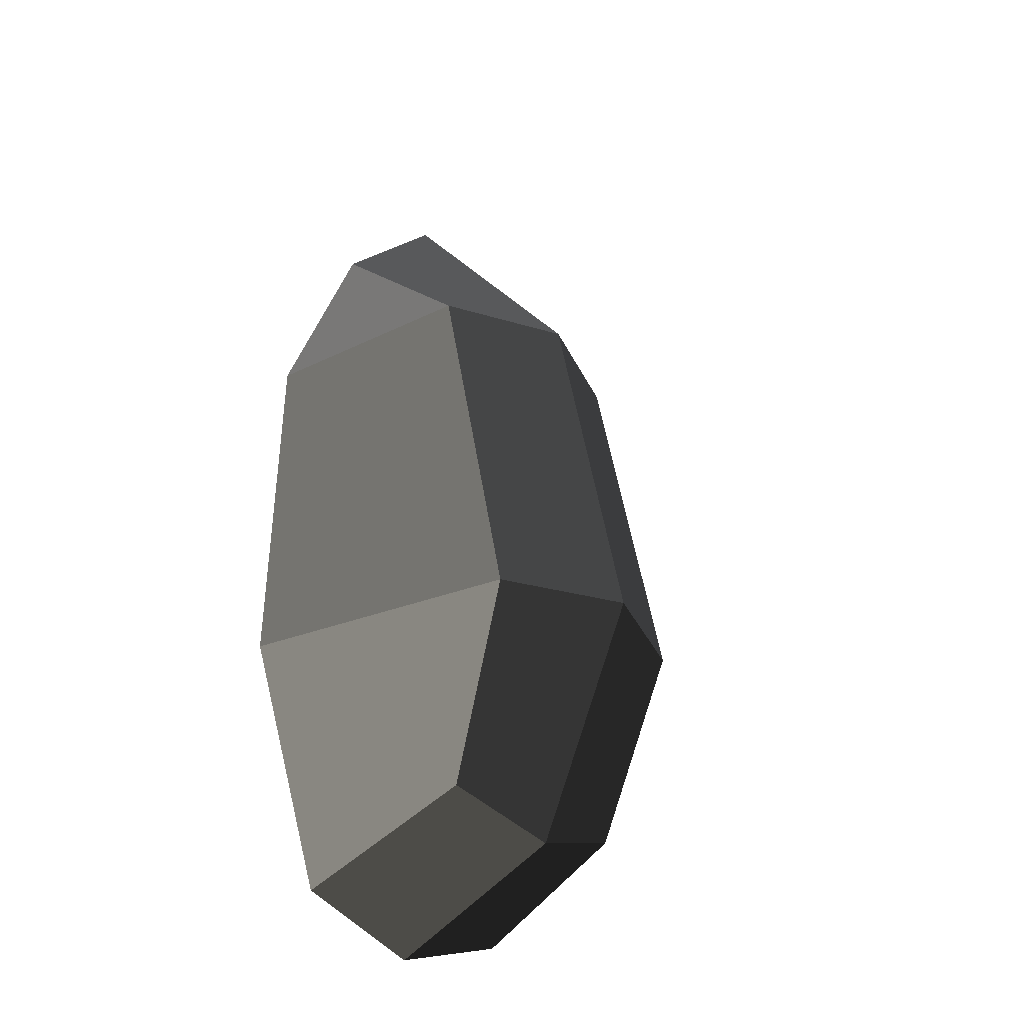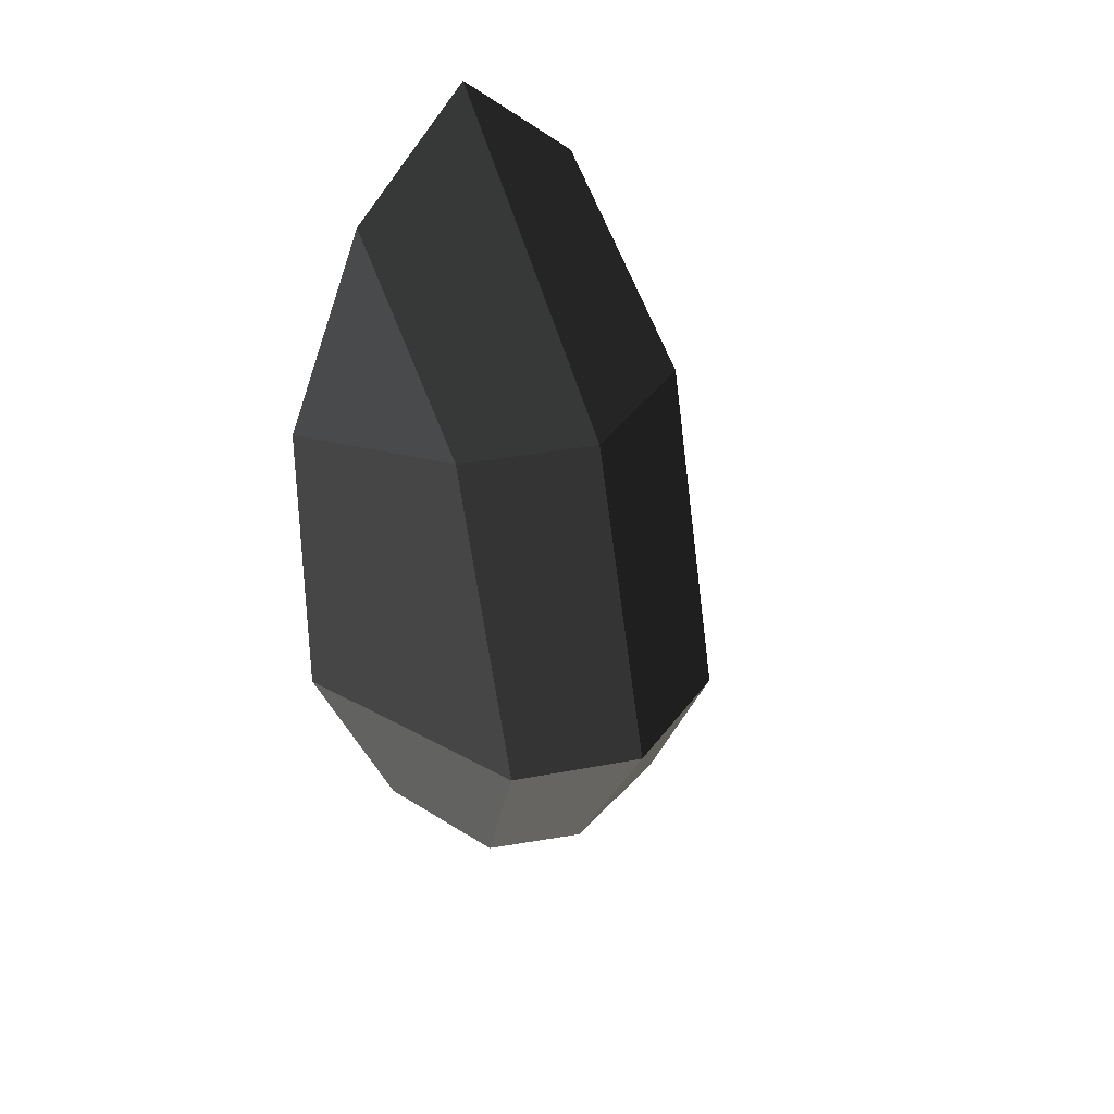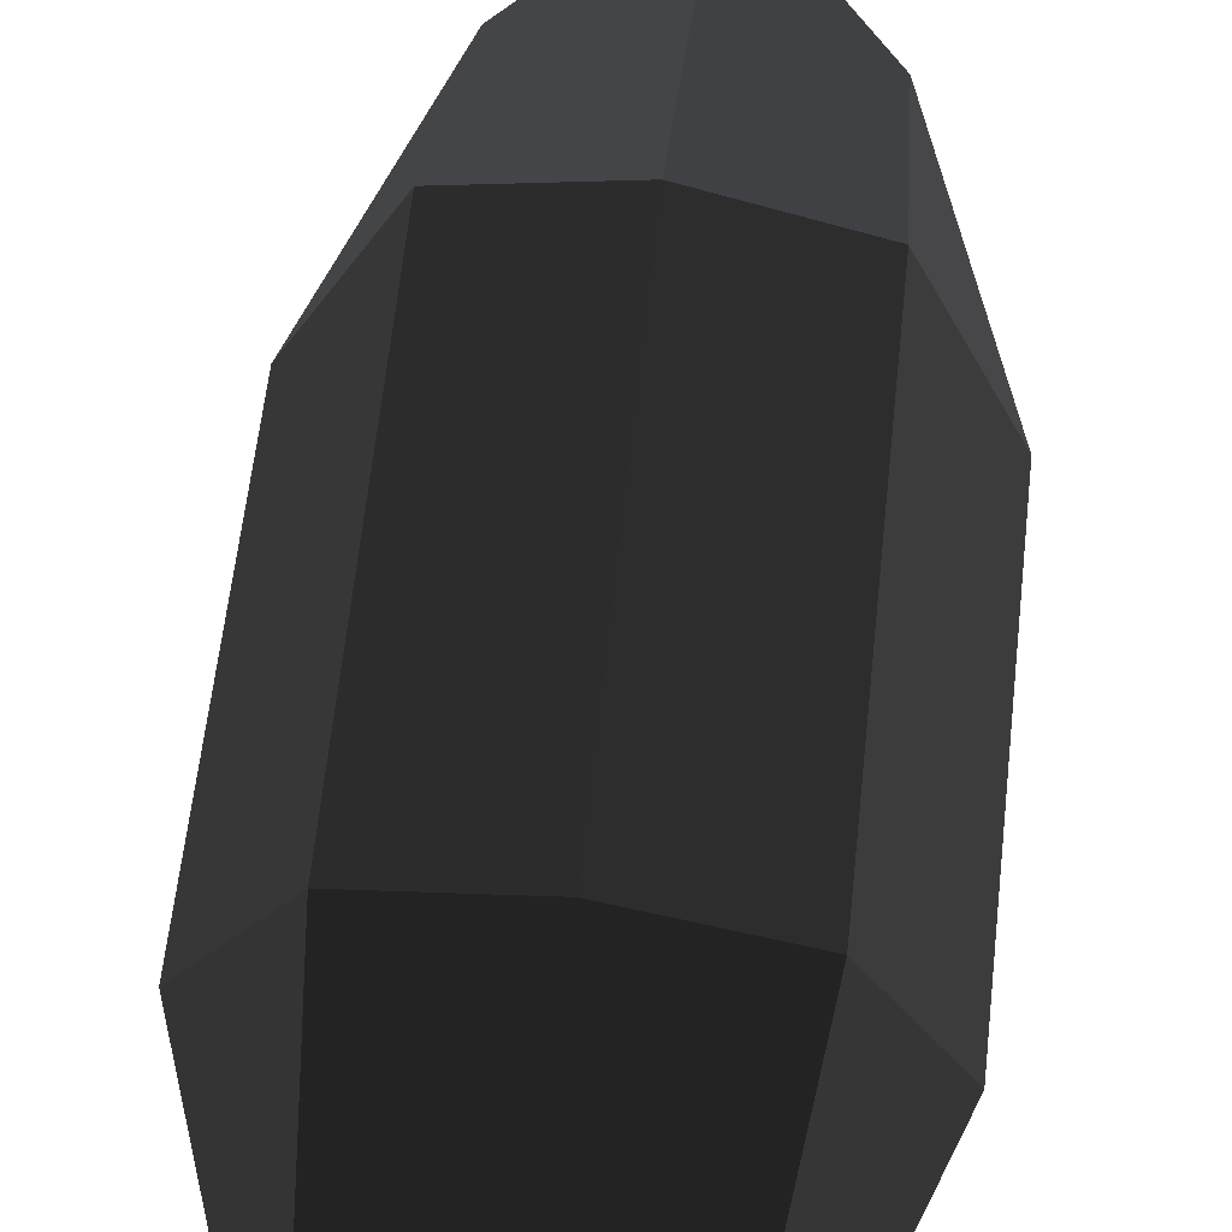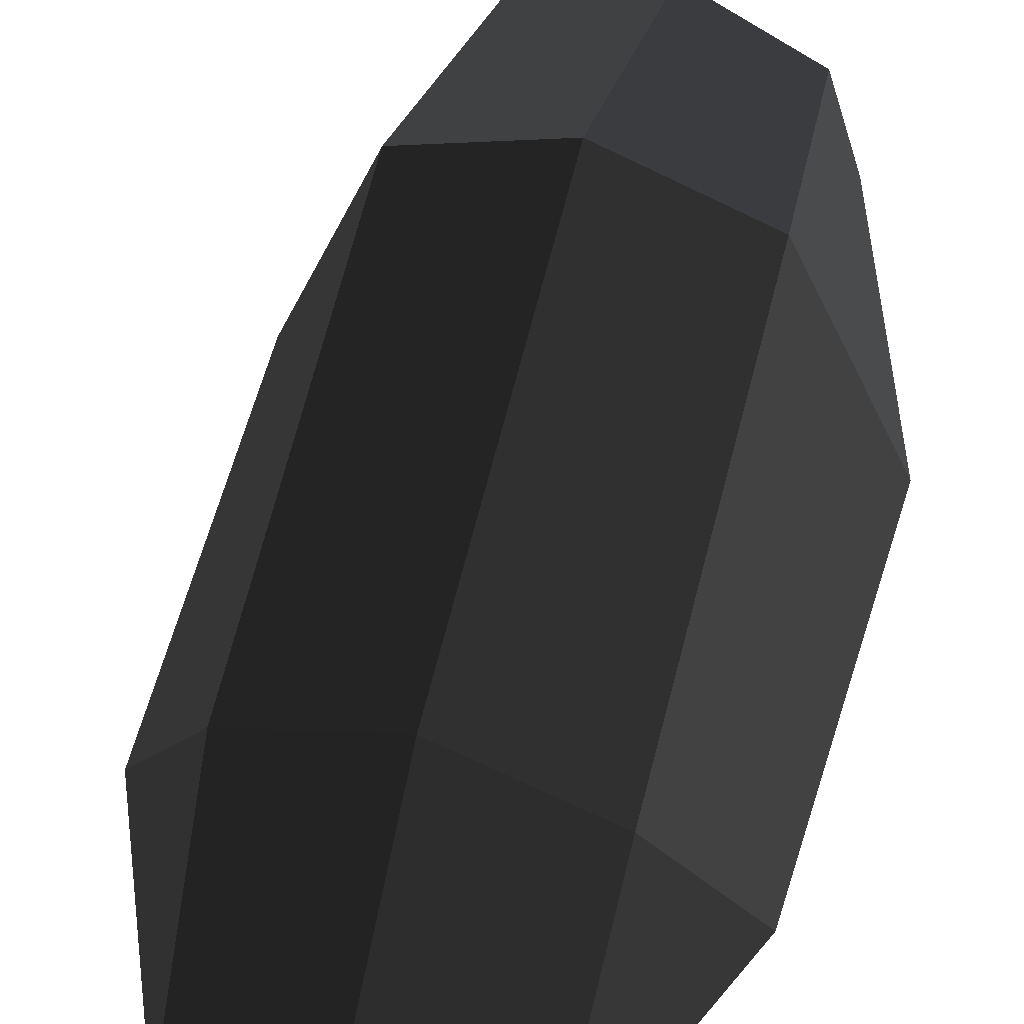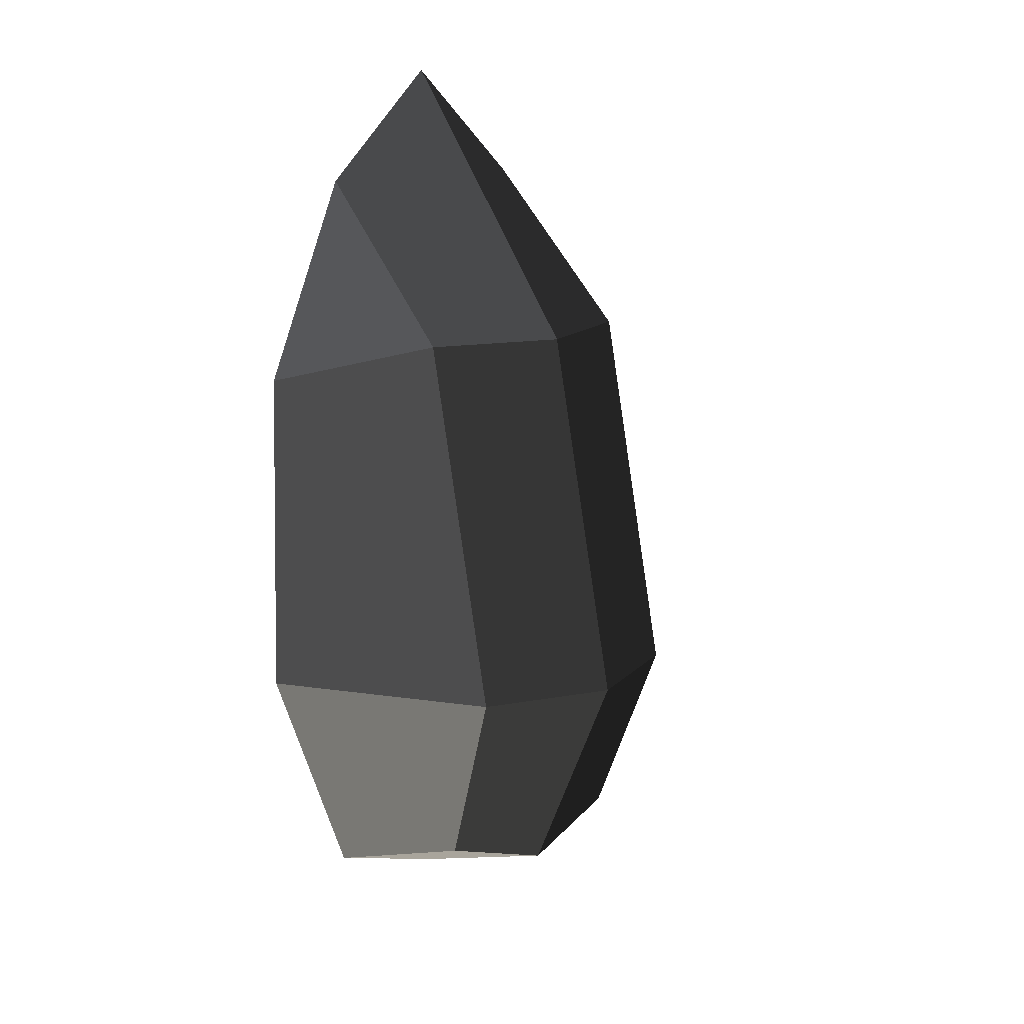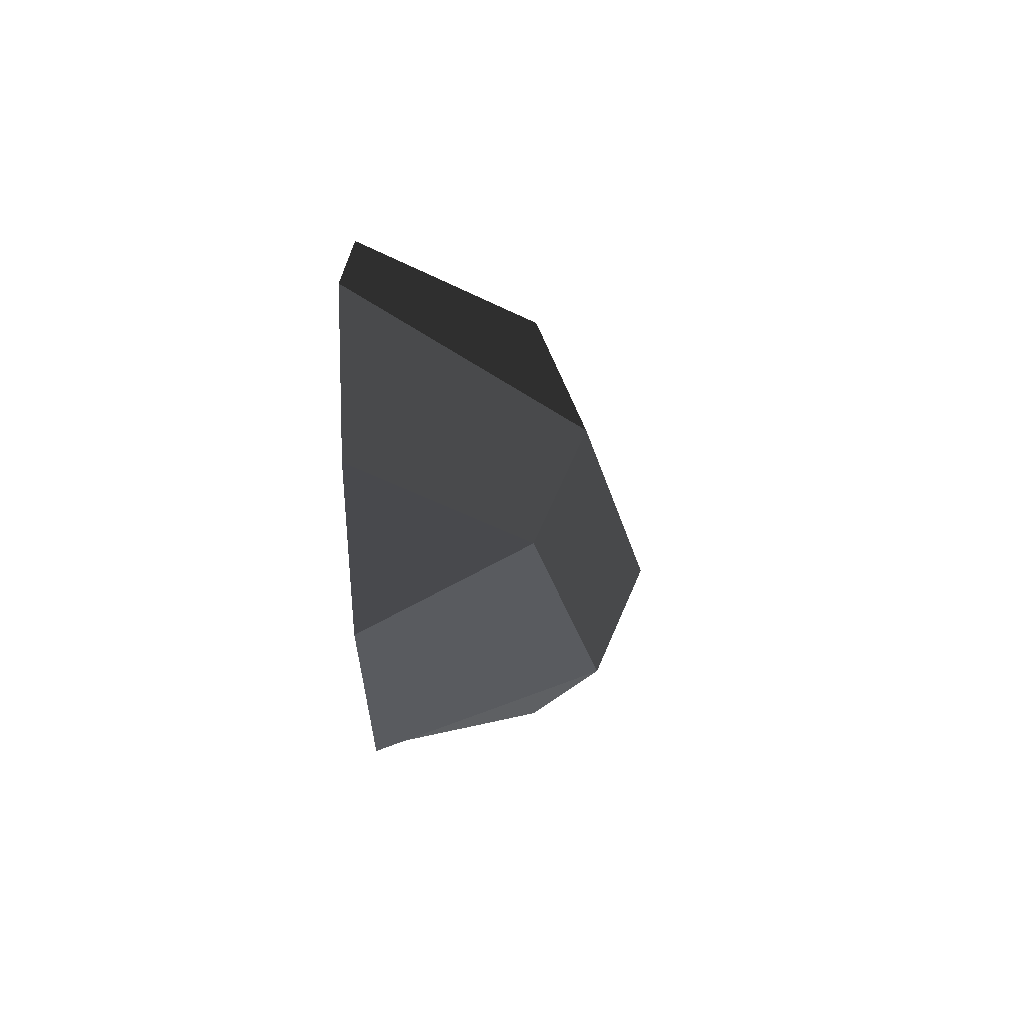
<metadata>
{"format":"obj","ext":"obj","renderer":"f3d","projection":"perspective","resolution":1024,"background":"white","views":[{"elev":-30.4,"azim":133.4,"up":"+Z"},{"elev":43.4,"azim":146.2,"up":"+Z"},{"elev":76.8,"azim":-172.9,"up":"+Y"},{"elev":56.4,"azim":15.6,"up":"+Y"},{"elev":15.0,"azim":139.1,"up":"+Z"},{"elev":65.1,"azim":90.9,"up":"+Z"}]}
</metadata>
<code>
v -0.2254 -0.2246 0.3378
v -0.1287 -0.2246 0.5655
v -0.1332 -0.0316 0.3936
v -0.1332 -0.0316 0.3936
v 0.0039 0.0251 0.3947
v 0.0011 -0.2246 0.6905
v 0.1409 -0.0316 0.3936
v 0.1318 -0.2246 0.5655
v 0.228 -0.2246 0.3378
v 0.228 -0.2246 0.3378
v 0.1362 0.0532 -0.0149
v 0.239 -0.2247 -0.0384
v 0.1211 -0.0247 -0.2271
v 0.144 -0.2246 -0.3012
v 0.0014 -0.0068 -0.2642
v 0.0011 -0.2246 -0.347
v -0.1187 -0.0246 -0.2271
v -0.1415 -0.2246 -0.3012
v -0.1404 0.0533 -0.0149
v -0.2367 -0.2246 -0.0384
v -0.1332 -0.0316 0.3936
v -0.2254 -0.2246 0.3378
v -0.0025 0.1105 -0.0118
v 0.0039 0.0251 0.3947
v -0.1187 -0.0246 -0.2271
v 0.0014 -0.0068 -0.2642
v 0.1211 -0.0247 -0.2271
v 0.1362 0.0532 -0.0149
v 0.1409 -0.0316 0.3936
v 0.0039 0.0251 0.3947
g Group_001
f 1 2 3
f 3 2 6 5
f 5 6 8 7
f 7 8 9
f 7 9 12 11
f 11 12 14 13
f 13 14 16 15
f 15 16 18 17
f 17 18 20 19
f 19 20 22 21
f 19 21 24 23
f 19 23 26 25
f 26 23 28 27
f 28 23 30 29

</code>
